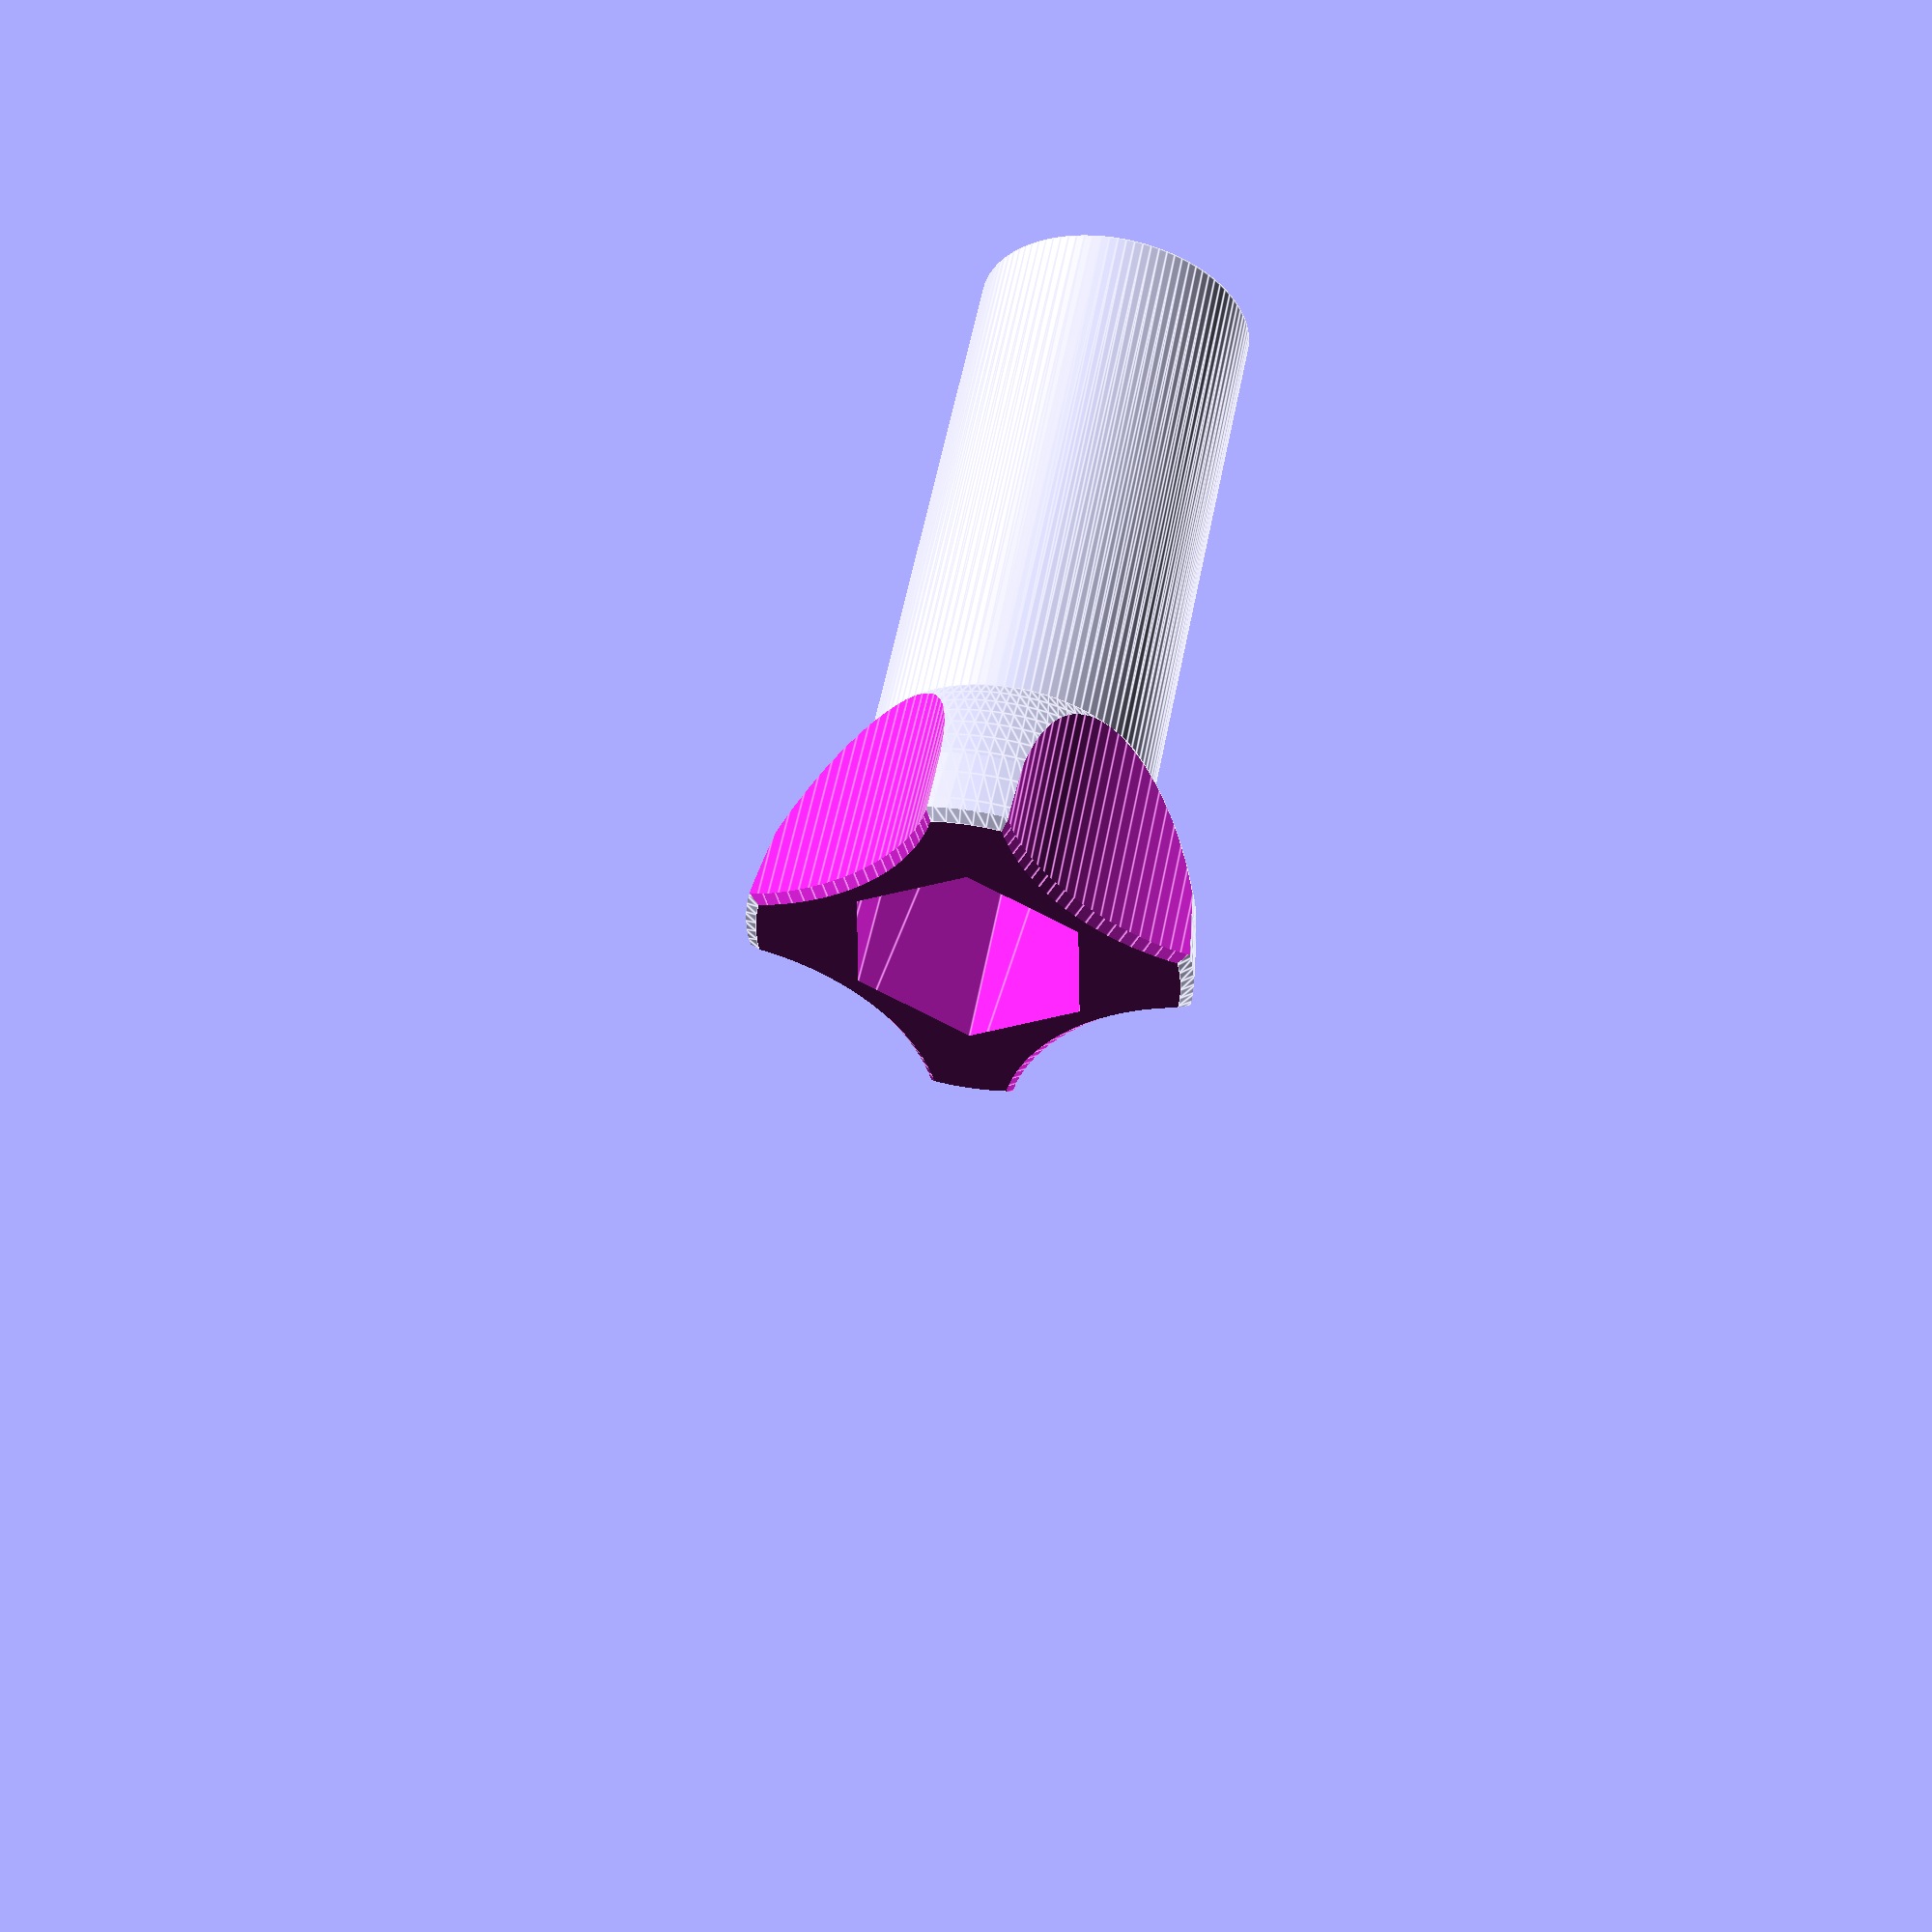
<openscad>
// Designed by Glen Chung, 2014
// License: http://creativecommons.org/licenses/by-nc/3.0/

include <MCAD/boxes.scad>
include <MCAD/nuts_and_bolts.scad>

/* [Global] */

//knob length
length = 36; //[14:43]

//tolerance
tolerance = 0.4;



/* [Hidden] */
$fn=100;

knob(length);

module knob(total_length=14) {
	r=12.0;
	s1=0.95;
	s2=1.9;
	nut_r=4.5;
	length=total_length-9.8;


	difference() {
		union() {
			translate([0,0,length-3.2])
			intersection() {
				difference() {
					translate([0,0,r*s2-1.2])
					intersection() {
						scale([s1,s1,s2])
						sphere(r=r);

						scale([s1*0.93,s1*0.93,s2*1.25])
						sphere(r=r);

					}

					translate([-25,-25,13])
					cube([50,50,50]);

					for(a=[0,90,180,270])
					{
						rotate([0, 1.5, a])
						translate([r+0.35, 0, 0]) scale([1,1.4,1])
						cylinder(r=r/2, r*2);

						rotate([0, 0, a])
						translate([r, 0, 1.31*r]) scale([1,1.6,1])
						rotate([0,-45,0])
						cylinder(r=r/2, r*2);

					}
				}

				translate([0,0,r/3])
				scale([1.2,1.2,1])
				sphere(r=r);
			}

			cylinder(r1=6, r2=6.4, h=length);

		}

		translate([0,0, 20+4])
		rotate([0,0,45])
		cylinder(r1=(nut_r+tolerance/2), r2=r/2, h=40, $fn=6, center=true);

		translate([0,0,-1])
		boltHole(size=5, length=35, tolerance=0.2);
	}

	for(ang=[0, 60, 120, 180, 240, 300])
	rotate([0,0,ang+45-60/2])
	translate([nut_r-0.15,0,2+4+4])
	rotate([0,2.5,0])
	scale([0.4,0.4,2])
	sphere(r=2, h=1);

}



</openscad>
<views>
elev=127.5 azim=314.4 roll=169.6 proj=o view=edges
</views>
